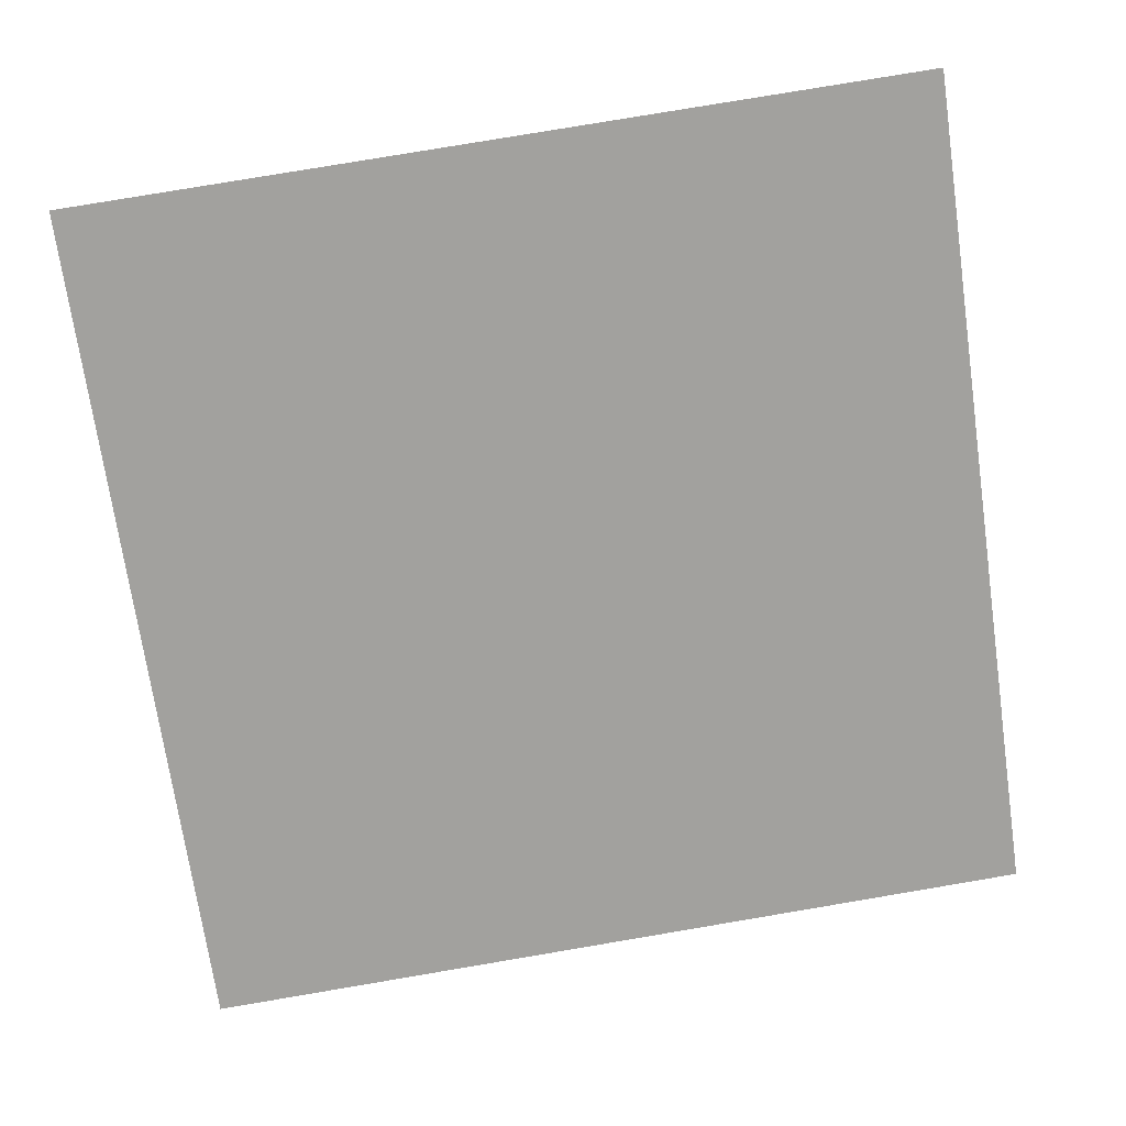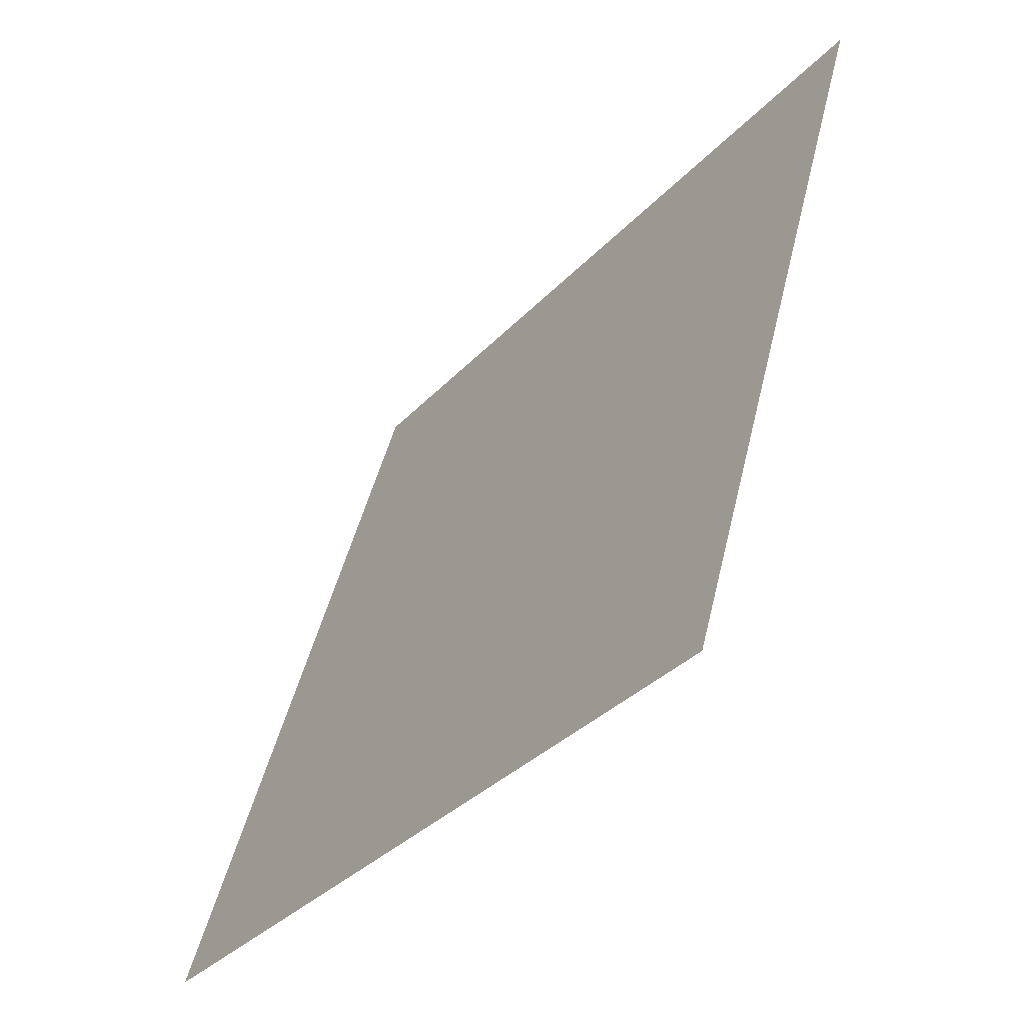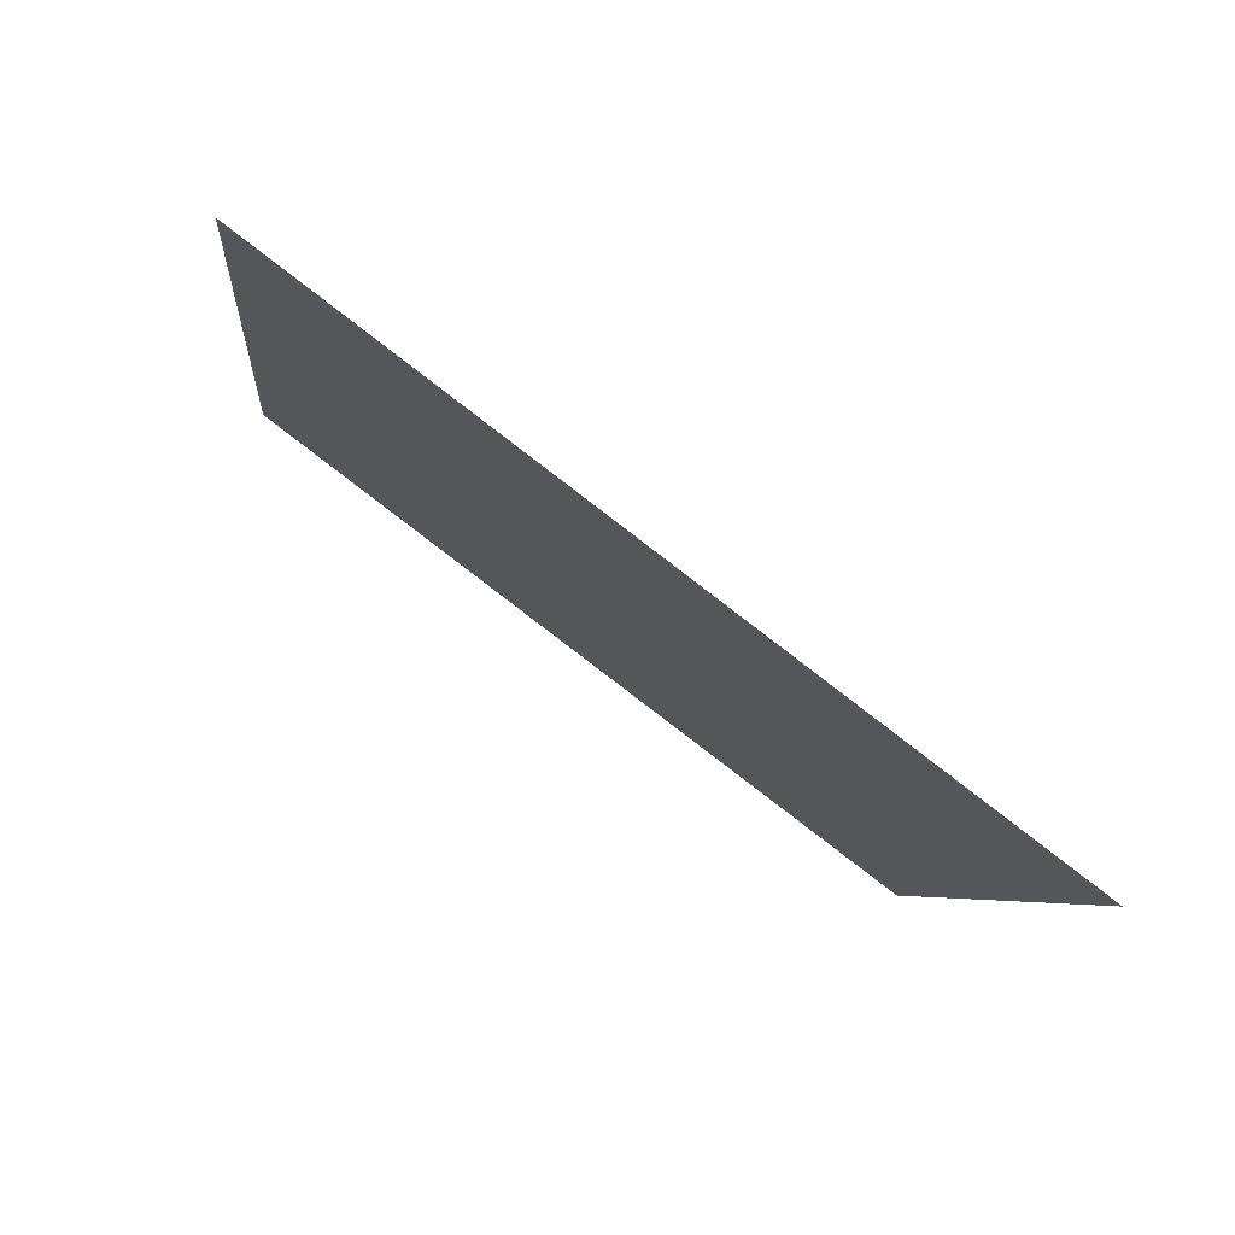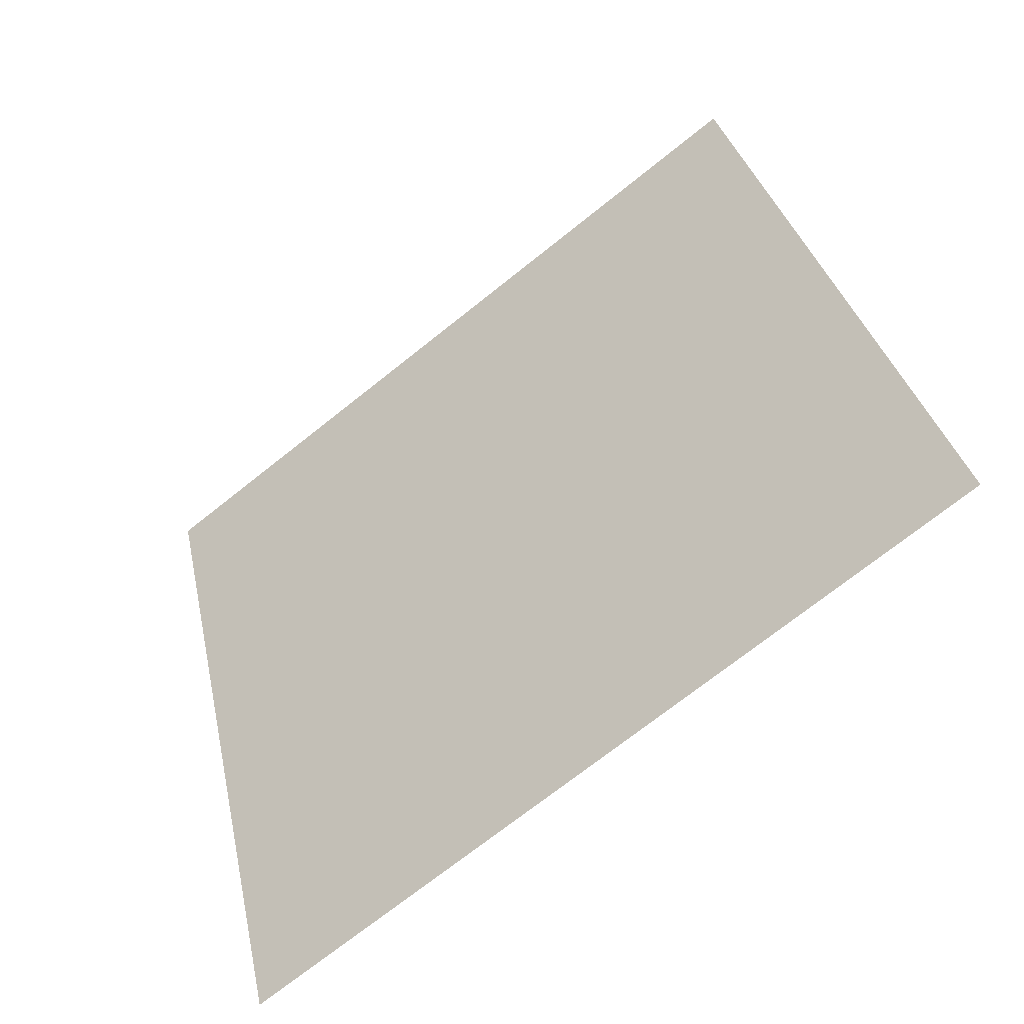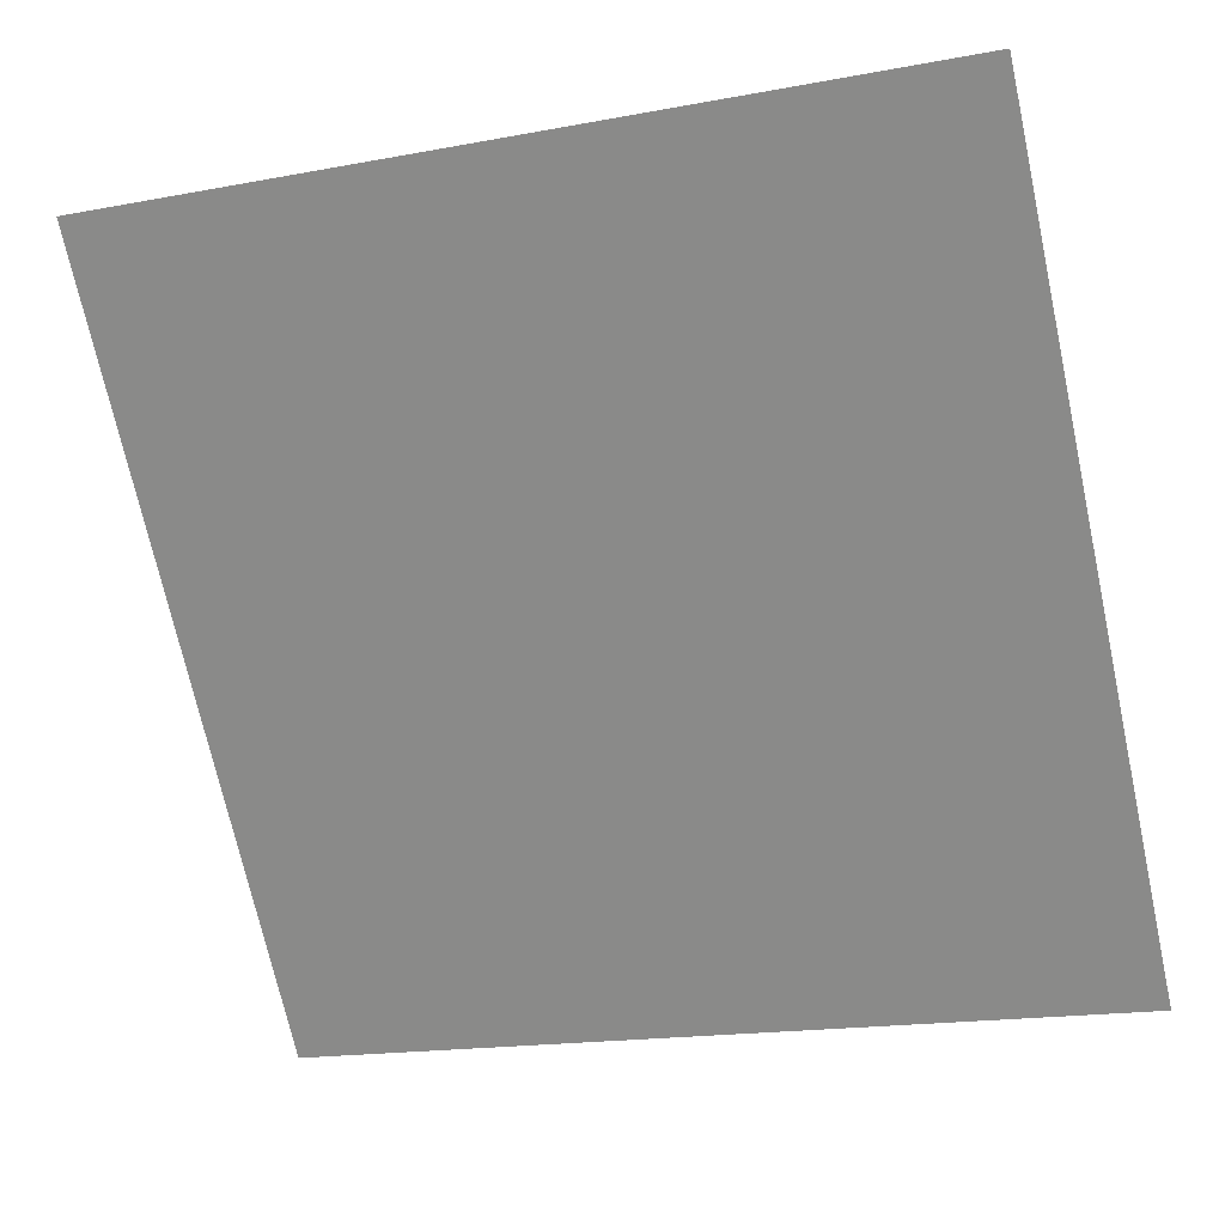
<metadata>
{"format":"obj","ext":"obj","renderer":"f3d","projection":"perspective","resolution":1024,"background":"white","views":[{"elev":71.7,"azim":171.1,"up":"+Y"},{"elev":46.4,"azim":101.7,"up":"+Z"},{"elev":-6.9,"azim":85.2,"up":"+Y"},{"elev":34.5,"azim":-101.3,"up":"+Y"},{"elev":-15.8,"azim":-160.9,"up":"+Z"}]}
</metadata>
<code>
v 0.2202 0.8986 0.6628
v 0.2136 0.8988 0.6629
v 0.2137 0.9027 0.6681
v 0.2203 0.9026 0.6681
f 4 3 2 1

</code>
